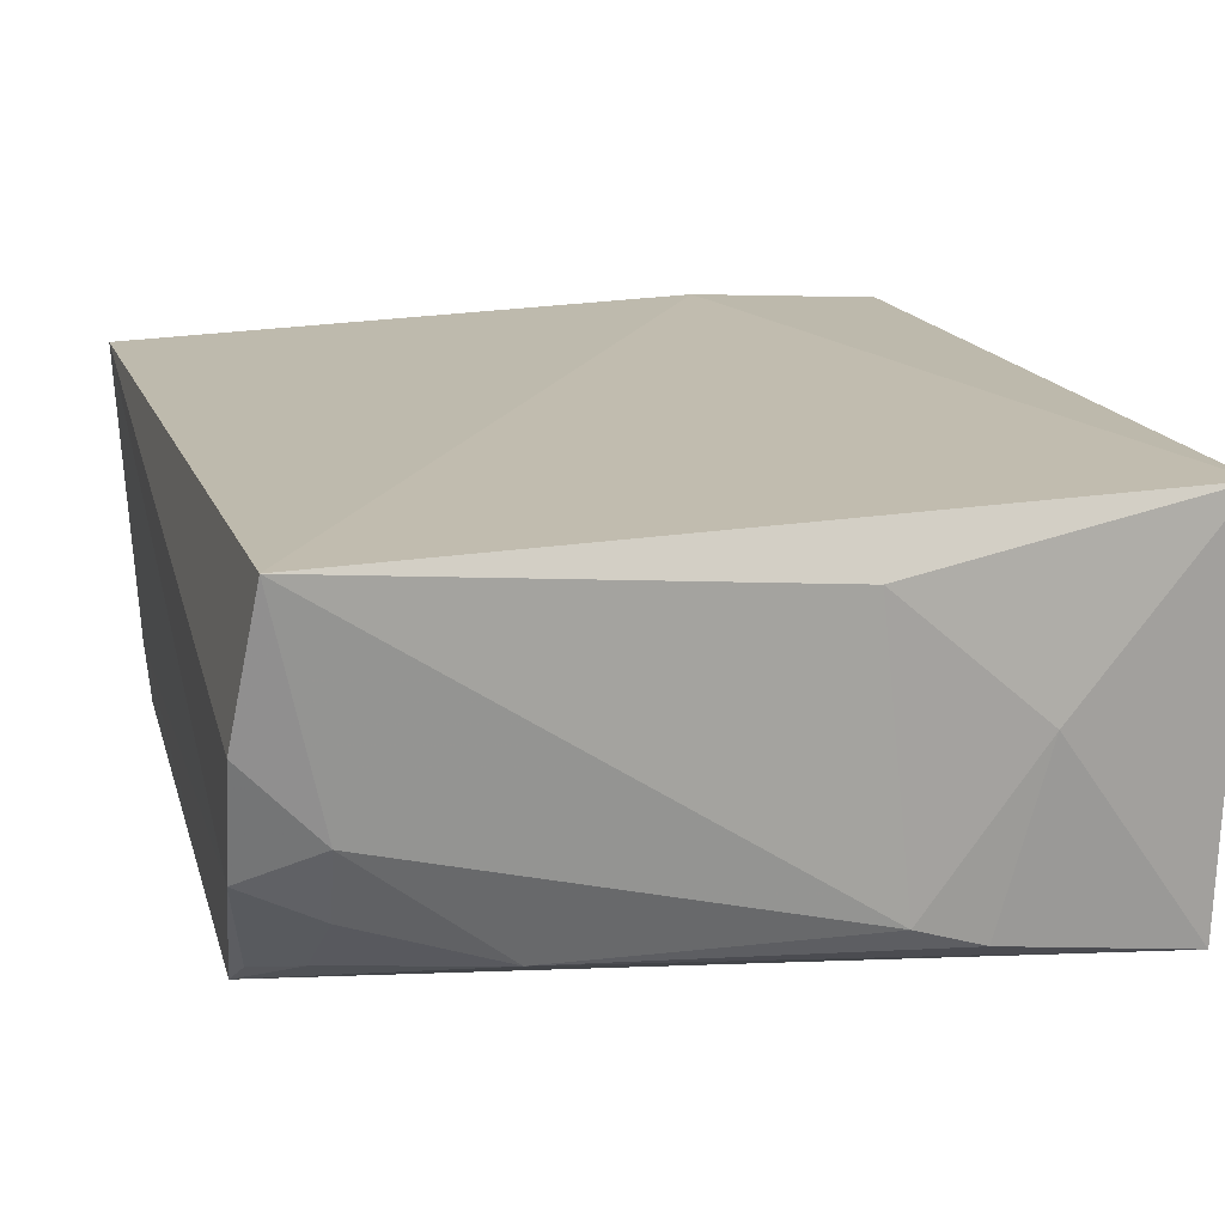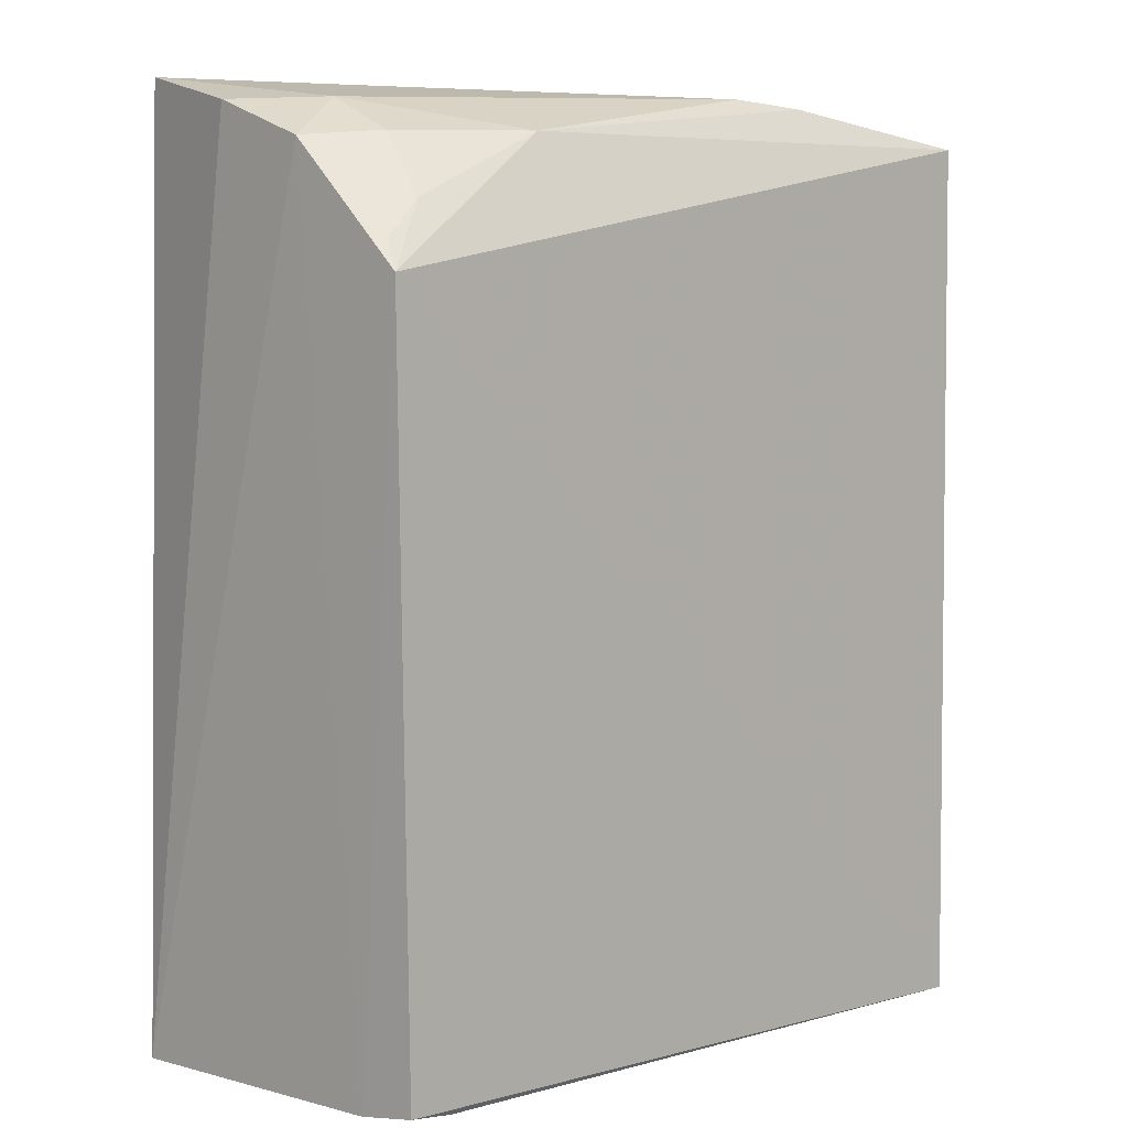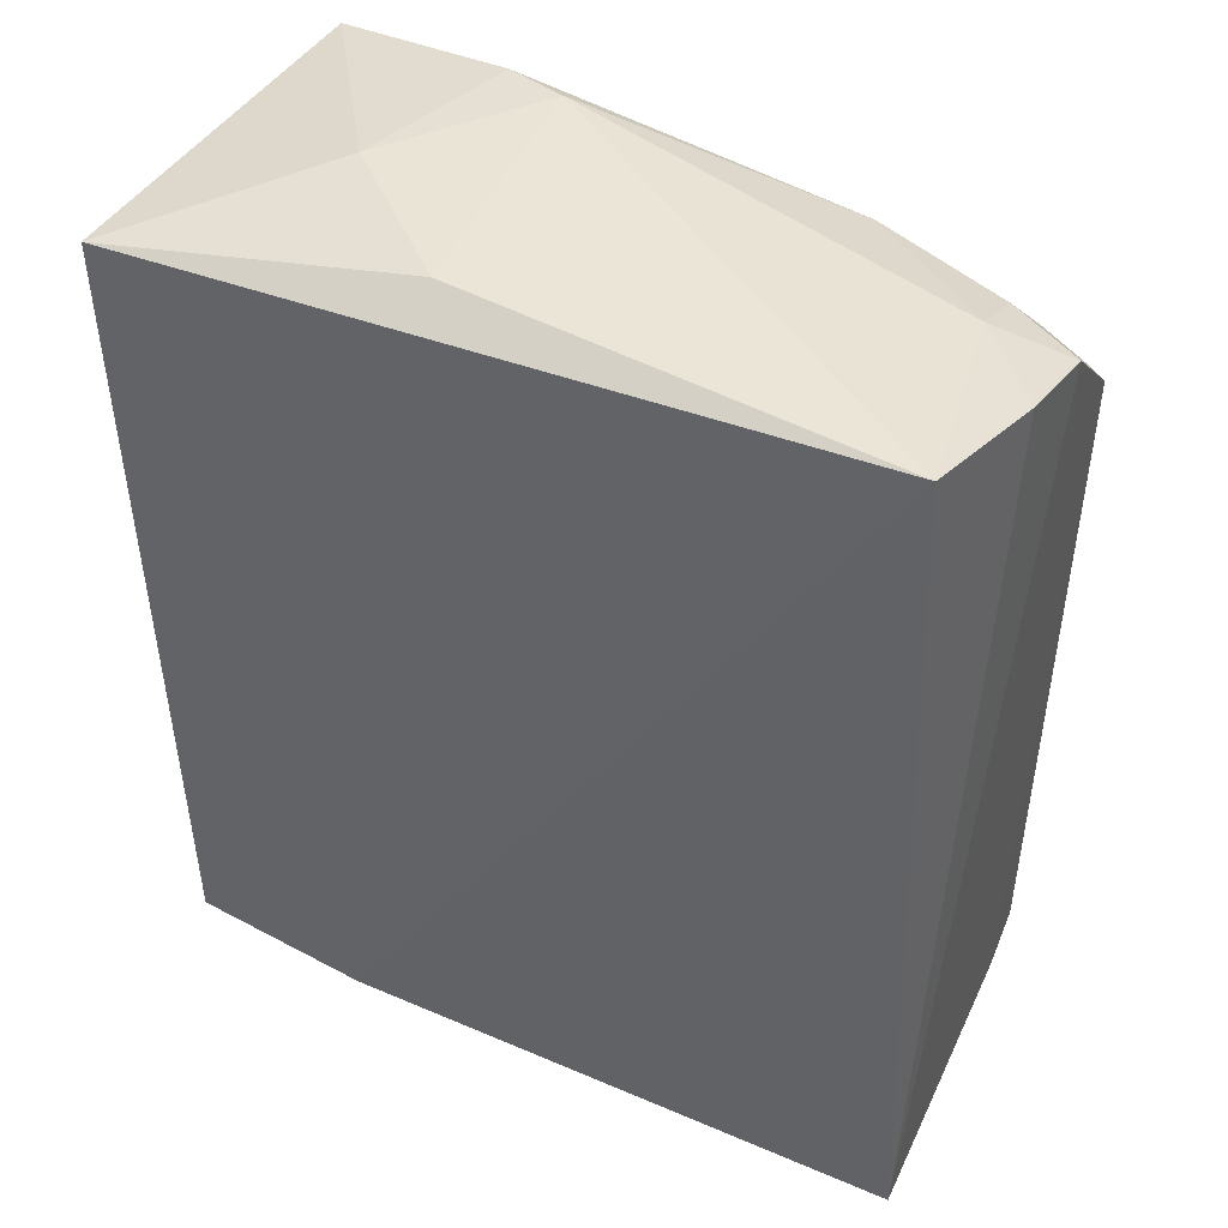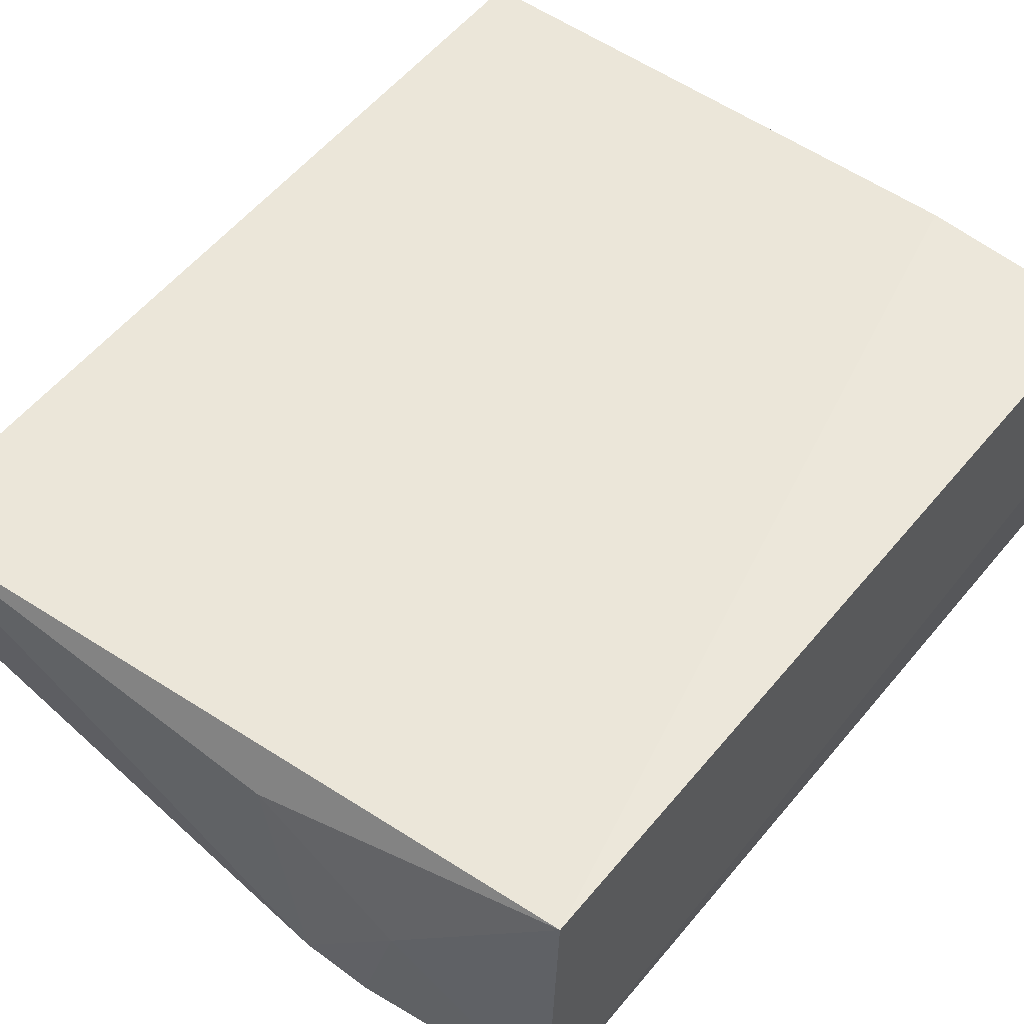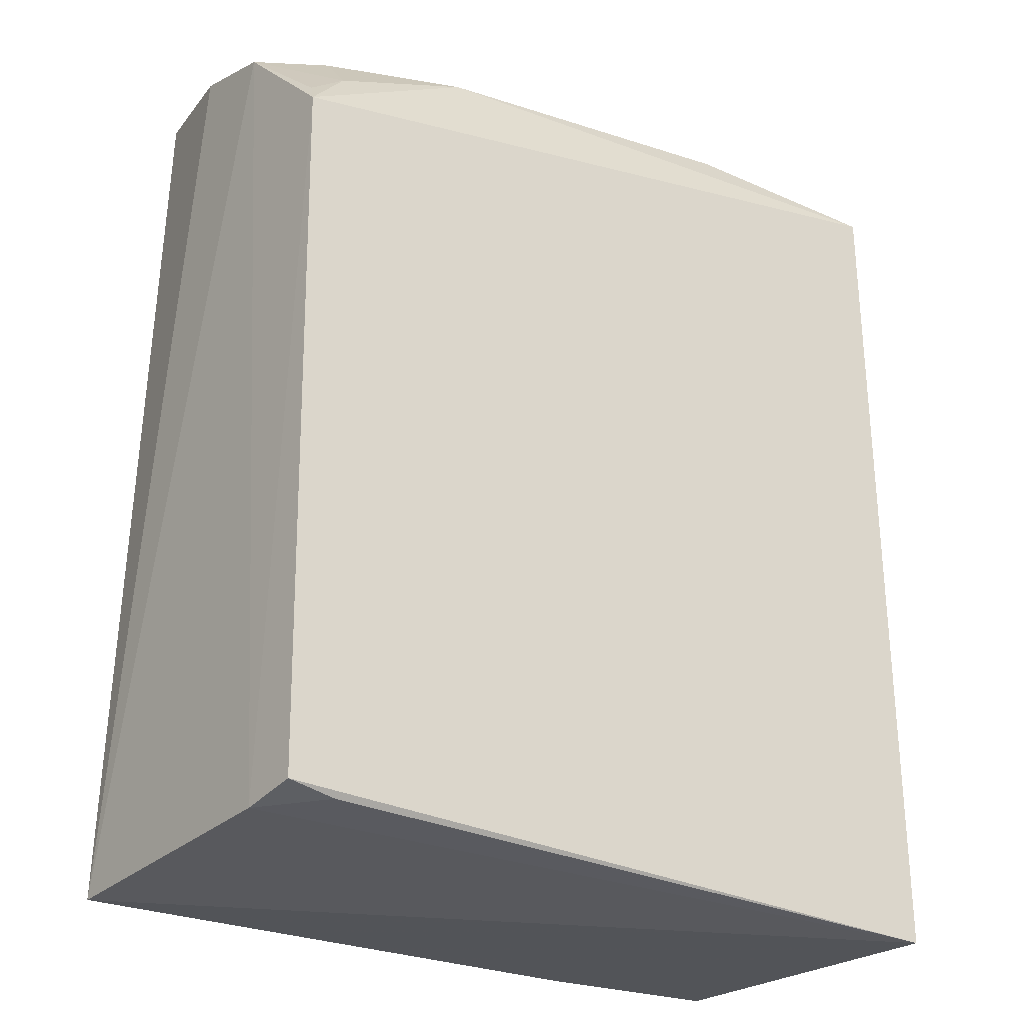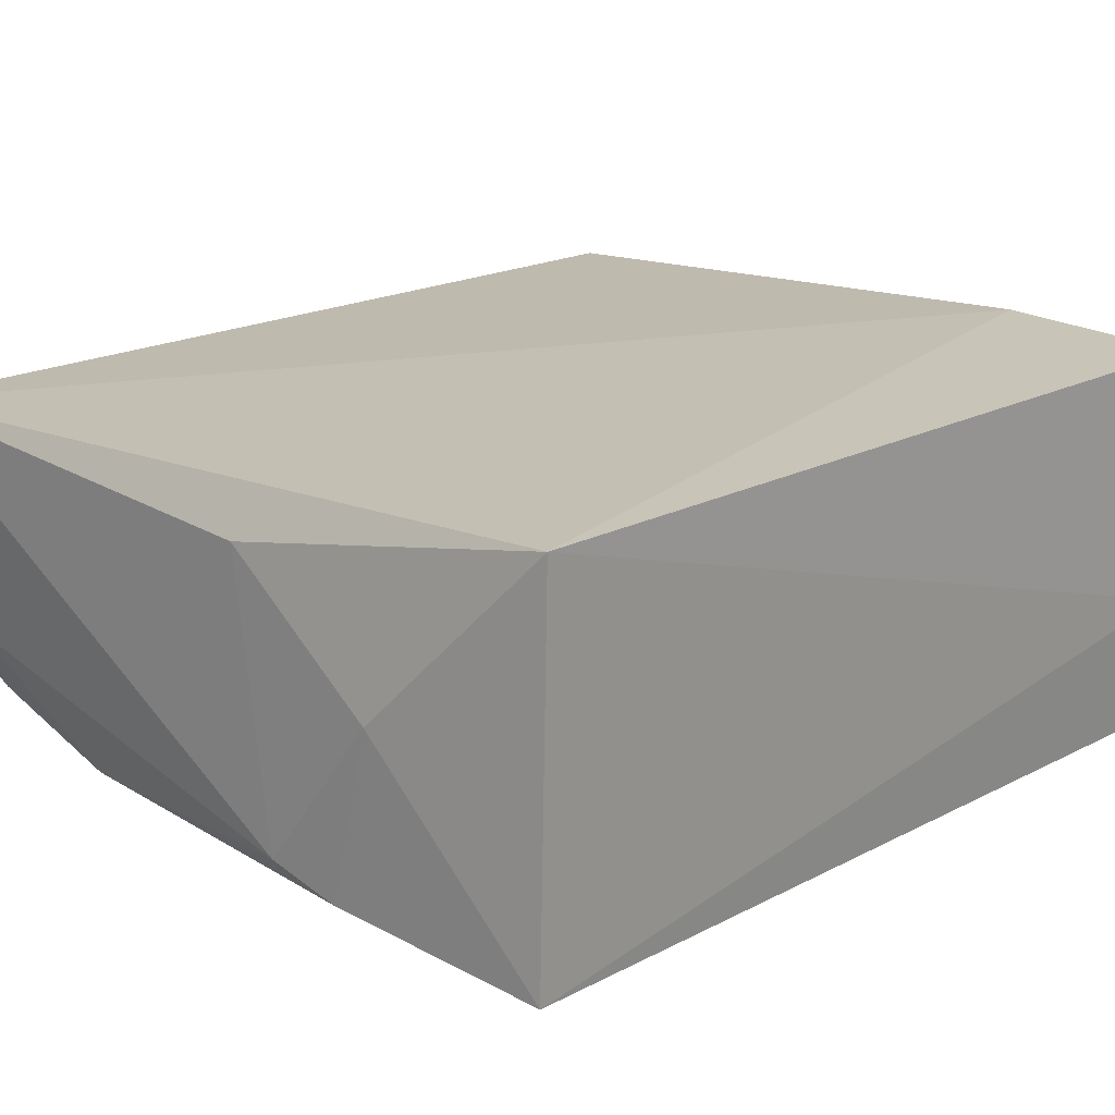
<metadata>
{"format":"obj","ext":"obj","renderer":"f3d","projection":"perspective","resolution":1024,"background":"white","views":[{"elev":15.8,"azim":-13.6,"up":"+Y"},{"elev":7.3,"azim":-43.8,"up":"+Z"},{"elev":45.9,"azim":-151.9,"up":"+Z"},{"elev":53.6,"azim":38.8,"up":"+Y"},{"elev":-26.3,"azim":-34.2,"up":"+Z"},{"elev":18.1,"azim":43.5,"up":"+Y"}]}
</metadata>
<code>
v 0.004269 -0.3778 0.1279
v 0.002988 -0.382 -0.1536
v 0.007598 -0.2611 -0.1471
v -0.2276 -0.2627 0.1463
v -0.2321 -0.3779 0.08993
v 0.008631 -0.2592 0.1297
v 0.007009 -0.3406 -0.1483
v -0.168 -0.3647 0.1292
v -0.2382 -0.2659 -0.1508
v -0.05395 -0.2579 -0.1478
v -0.04301 -0.3133 0.1409
v -0.2352 -0.3399 0.1268
v -0.2306 -0.3798 -0.1427
v -0.08789 -0.2748 0.1436
v -0.07823 -0.3594 0.1417
v -0.2156 -0.3679 0.1098
v -0.2351 -0.3061 0.1378
v -0.2324 -0.3605 -0.1463
v -0.05755 -0.3665 0.1392
v -0.2292 -0.3712 0.09901
v -0.2122 -0.3503 0.1286
v -0.2127 -0.3288 0.1385
v -0.2147 -0.3786 -0.1453
f 5 2 1
f 7 1 2
f 7 2 3
f 7 6 1
f 7 3 6
f 8 5 1
f 10 6 3
f 10 4 6
f 10 9 4
f 10 3 2
f 10 2 9
f 11 1 6
f 13 2 5
f 14 11 6
f 14 6 4
f 15 14 4
f 15 11 14
f 16 5 8
f 17 4 9
f 17 9 12
f 18 9 2
f 18 12 9
f 18 13 5
f 18 5 12
f 19 15 8
f 19 8 1
f 19 1 11
f 19 11 15
f 20 16 12
f 20 12 5
f 20 5 16
f 21 16 8
f 21 12 16
f 22 15 4
f 22 4 17
f 22 17 12
f 22 12 21
f 22 21 8
f 22 8 15
f 23 18 2
f 23 2 13
f 23 13 18

</code>
